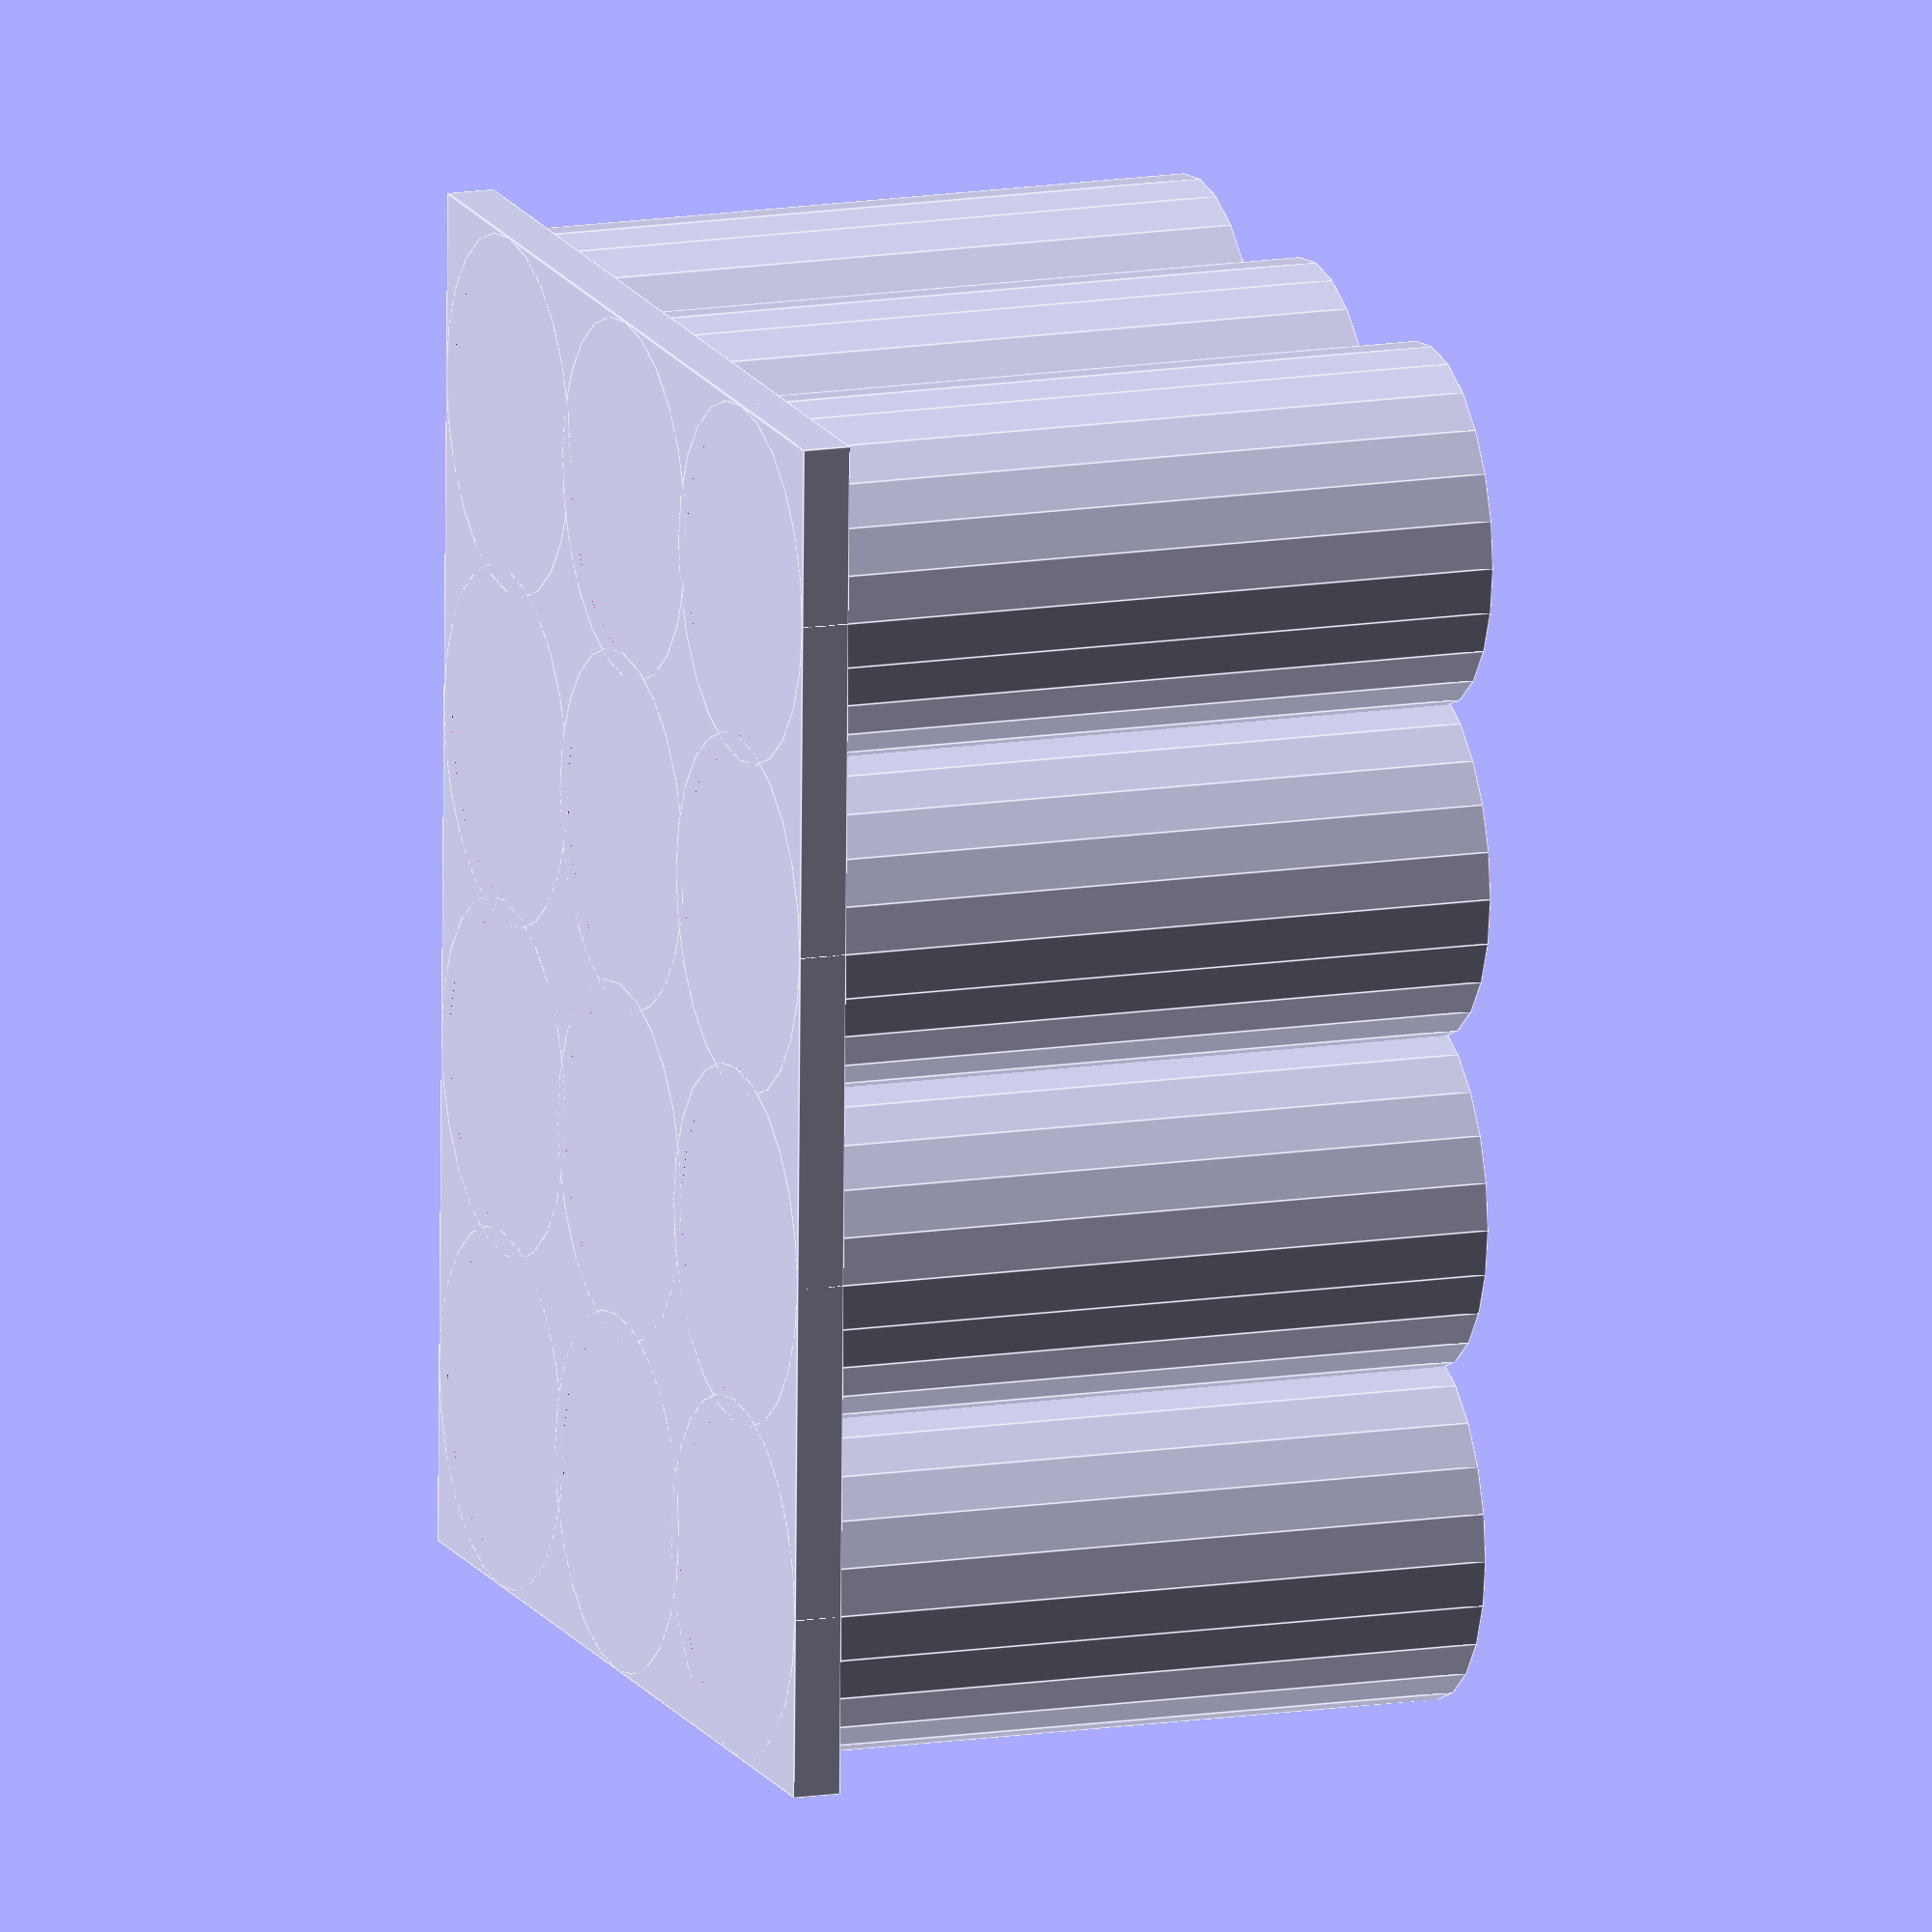
<openscad>
// Customizable screw driver stand
// Created by Kjell Kernen
// Date 30.9.2015

/*[Pattern Parameters]*/
// of screw drivers:
rows=3;       // [2:5]

// of screw drivers per row:
number=4;     // [2:6]

// of the stand in mm:
height=30;    // [15:50]

// of the screw driver tubes in mm:
inner_diameter=14;  // [10:40]


/*[Hidden]*/
diameter = inner_diameter+1;
/* Modules */

module tube(height,width)
{
	difference()
	{
		cylinder(r=(width/2),    h=height);	
		translate([0,0,-1])
           cylinder(r=(width/2 -1), h=height+2);
	}
}

// Drawing starts here ********************************************

//Base
translate([-diameter/2,-diameter/2,0])
    cube([rows*(diameter-1)+1,number*(diameter-1)+1,2]); 

        
//Tubes
for (xi=[0:1:rows-1])
    for(yi=[0:1:number-1])
        translate([xi*(diameter-1),yi*(diameter-1),0])
            tube (height, diameter);

</openscad>
<views>
elev=166.2 azim=358.8 roll=289.8 proj=o view=edges
</views>
